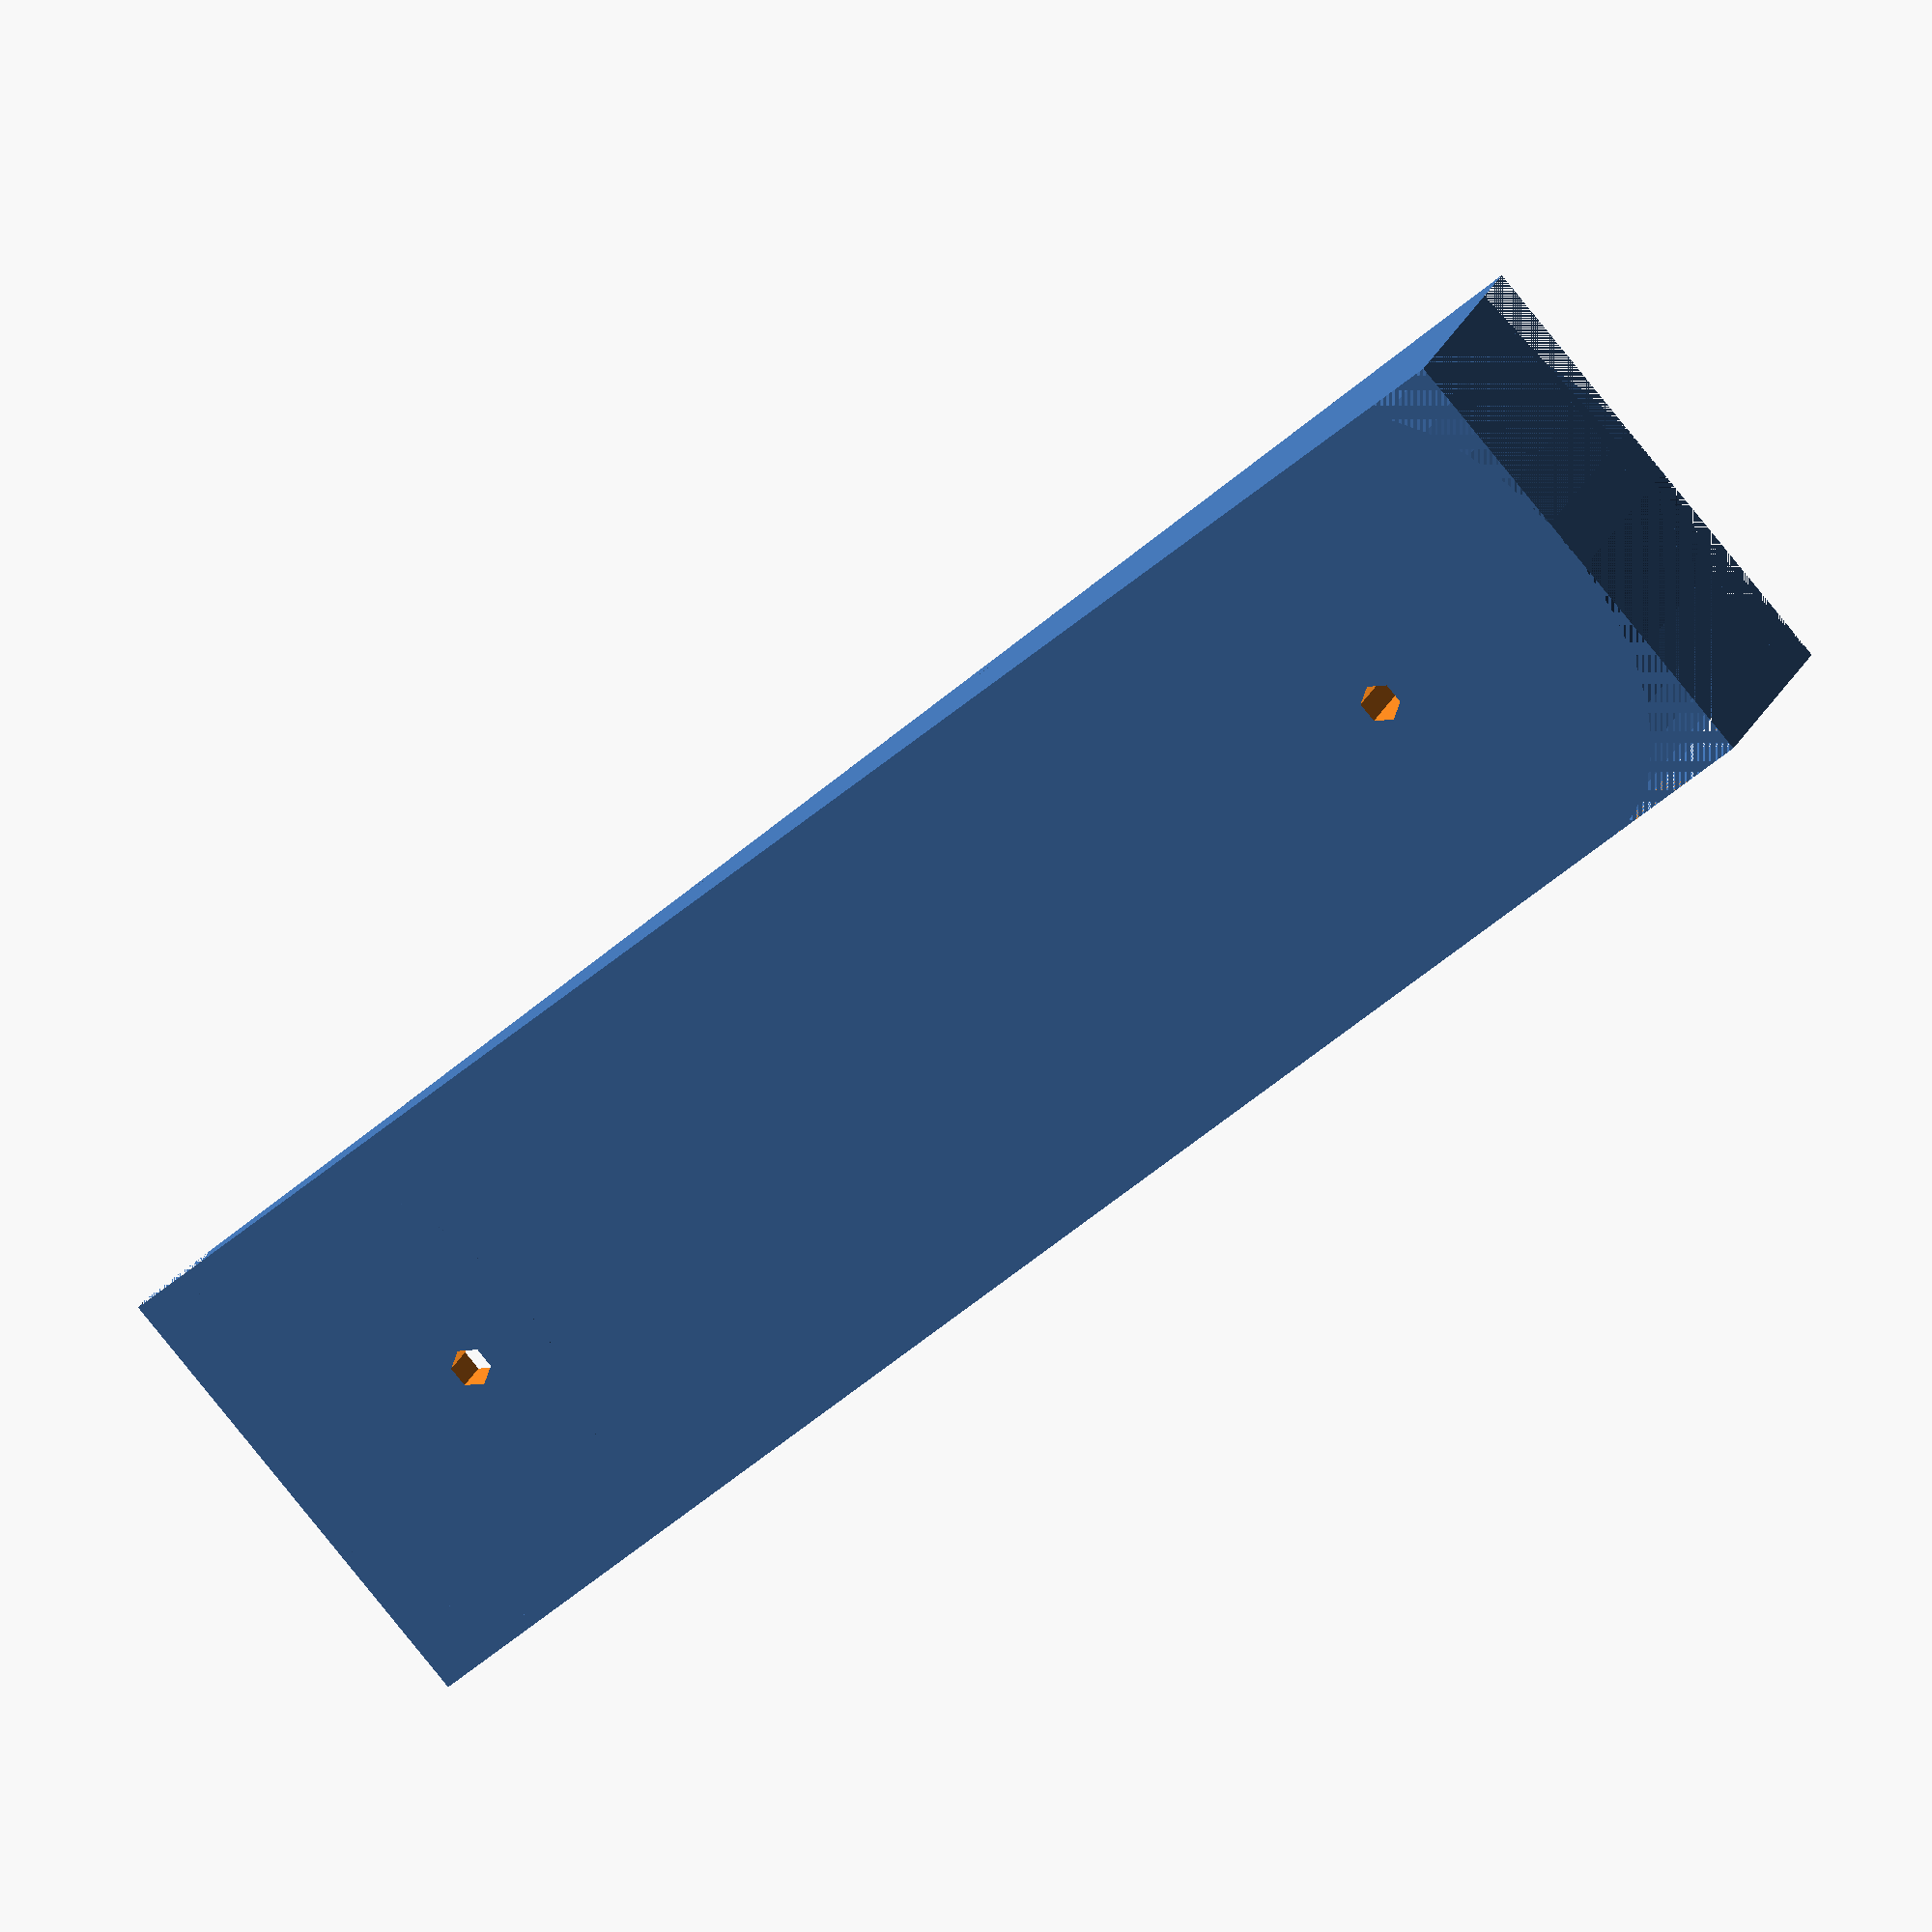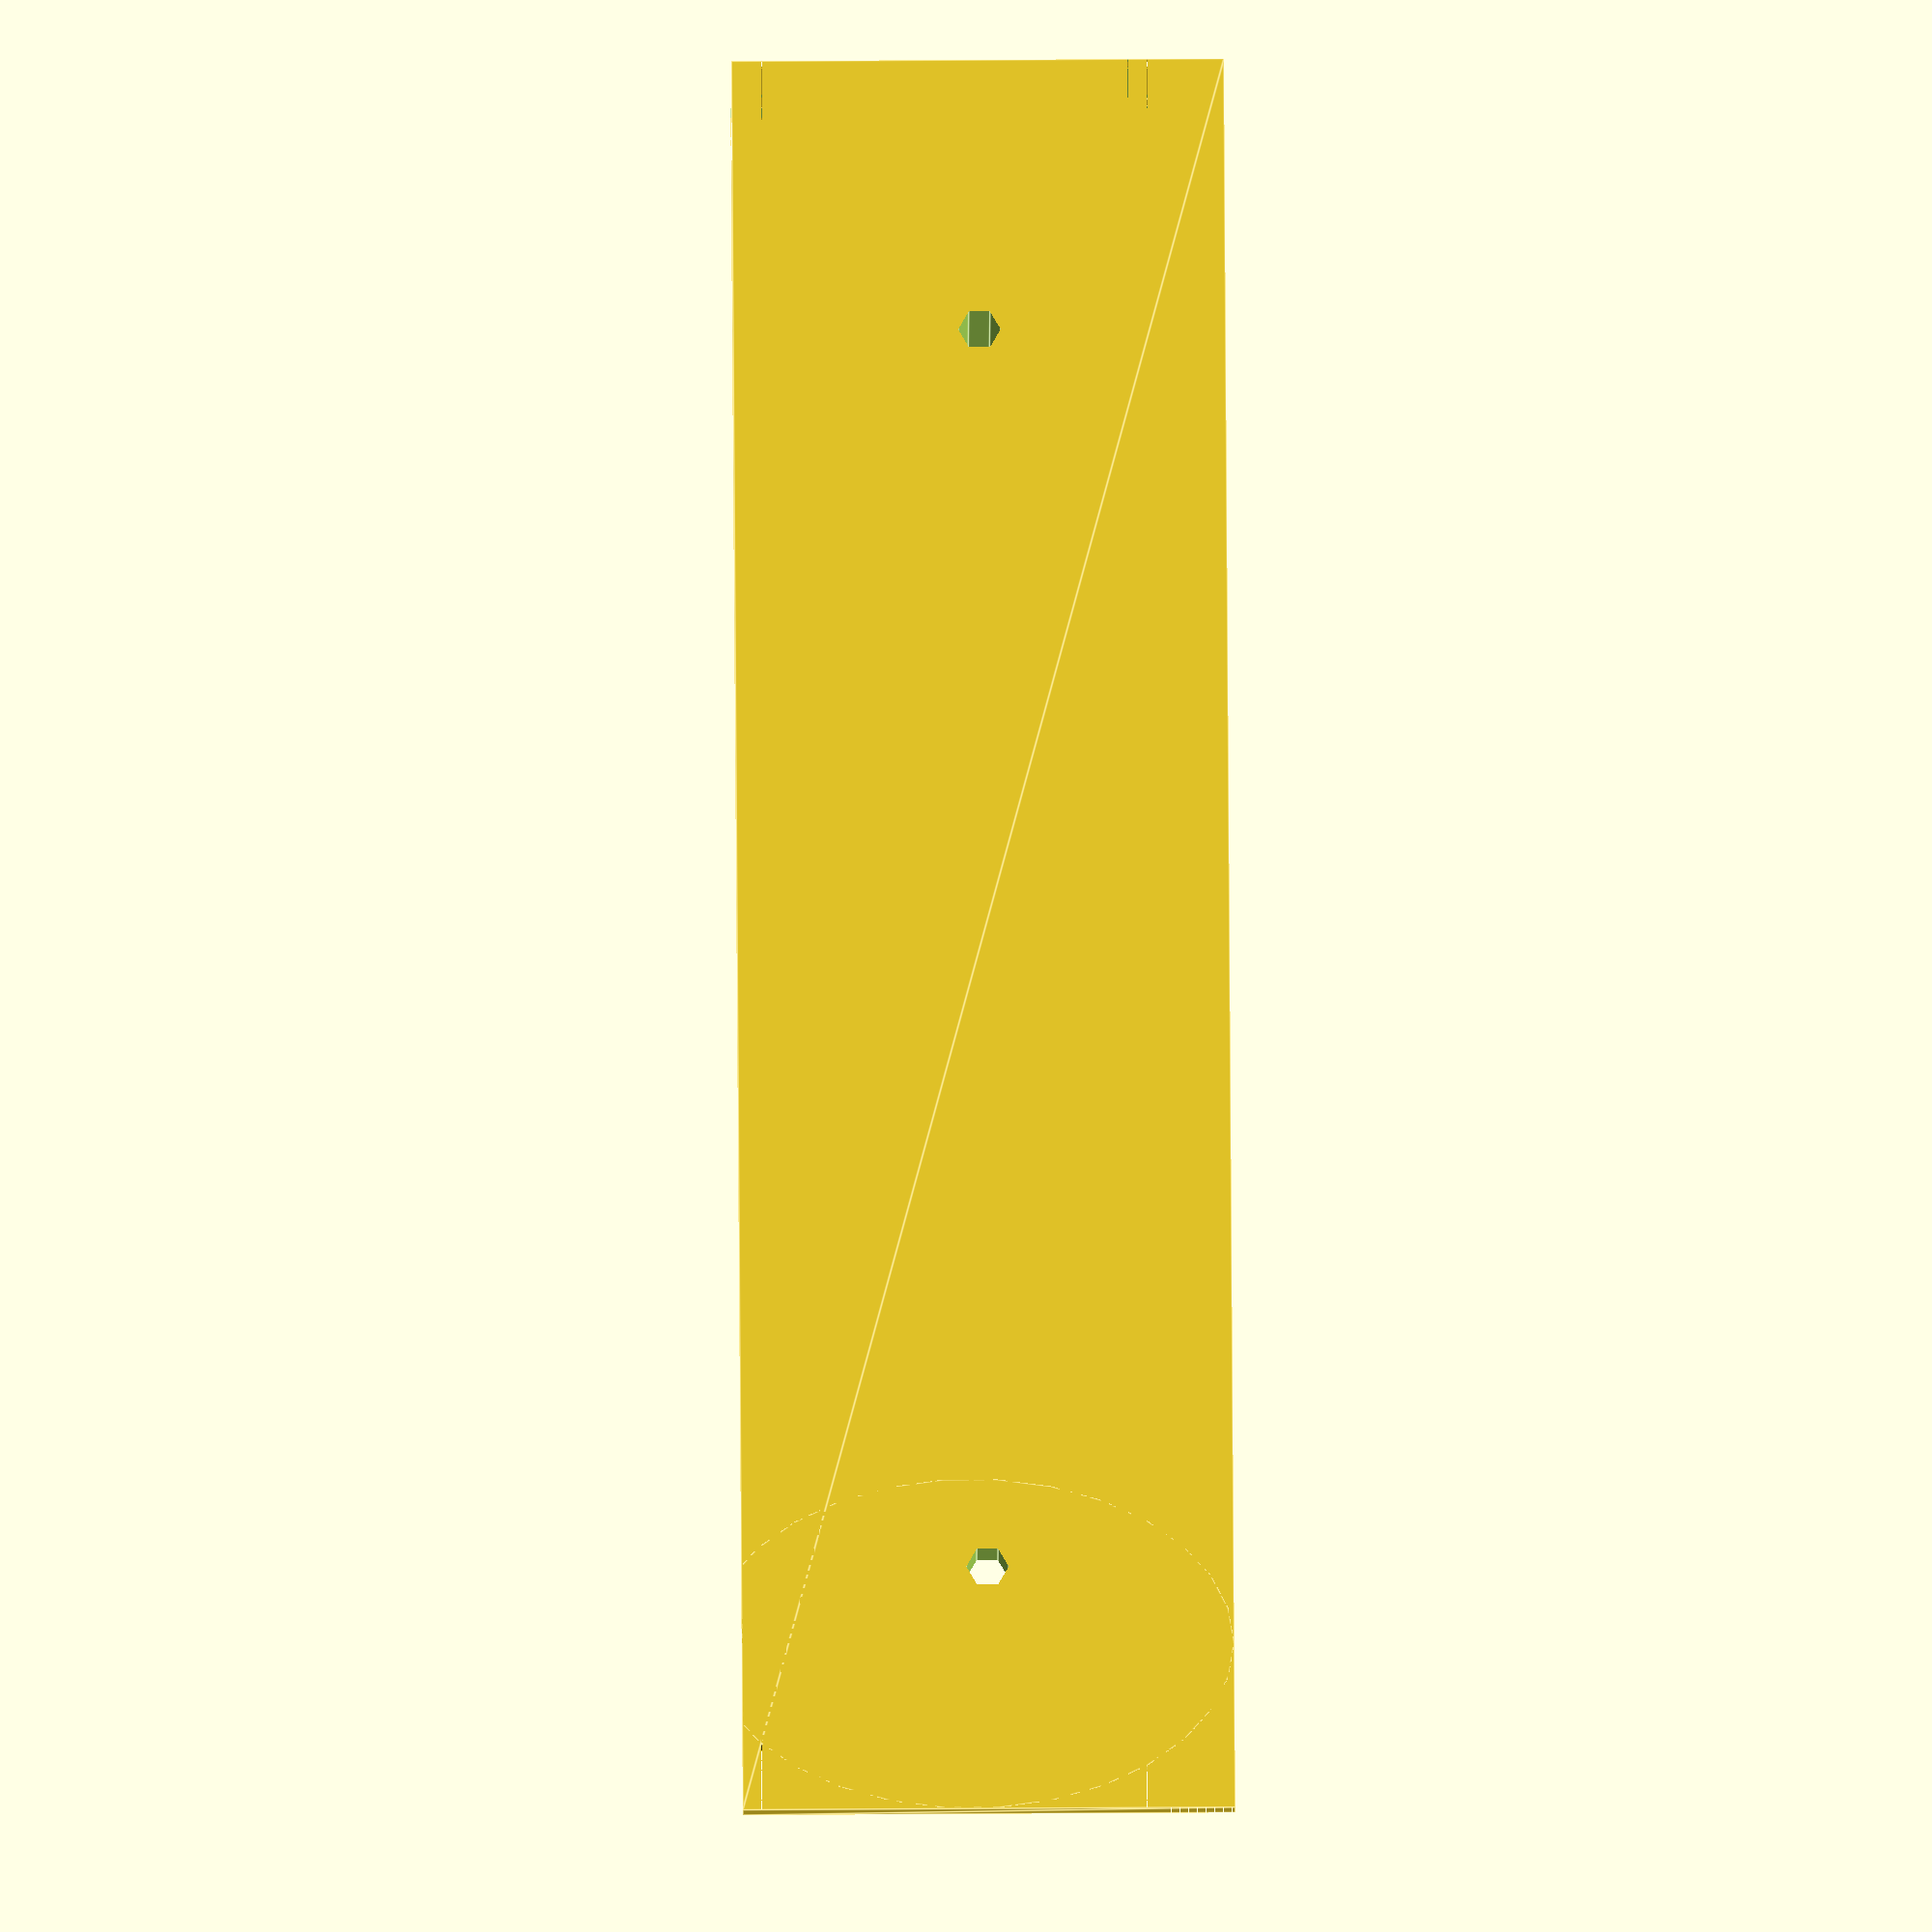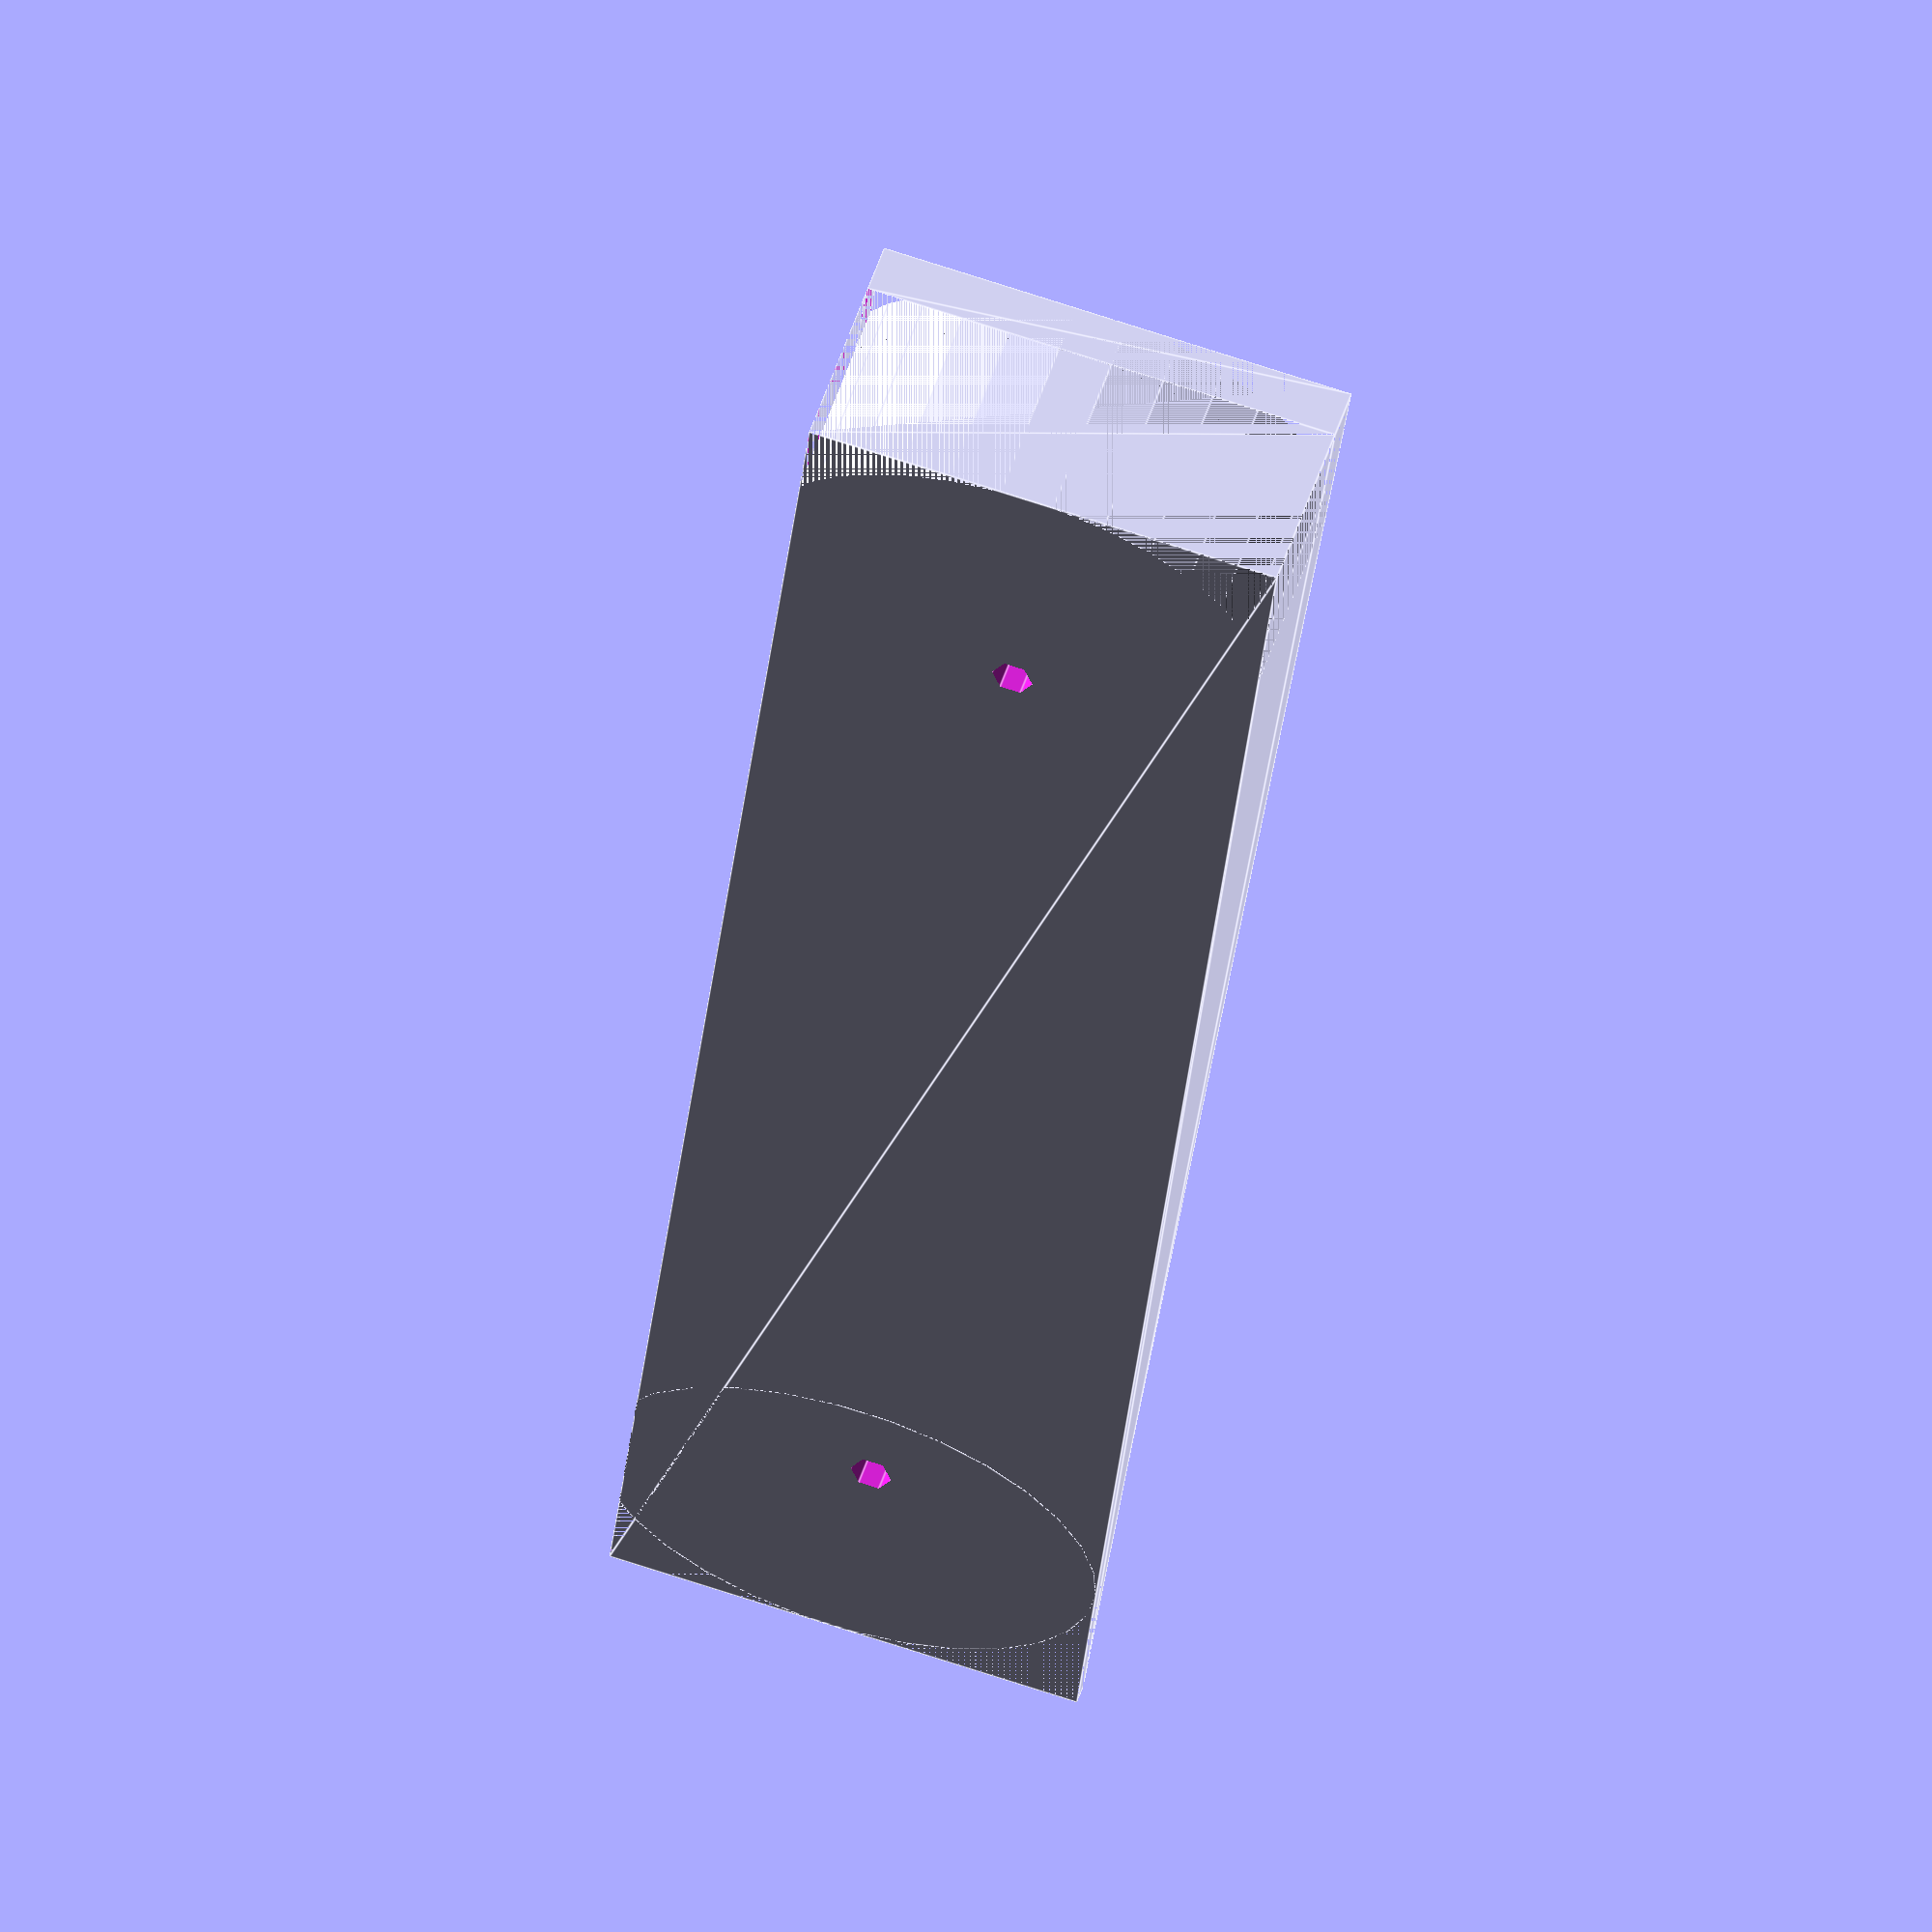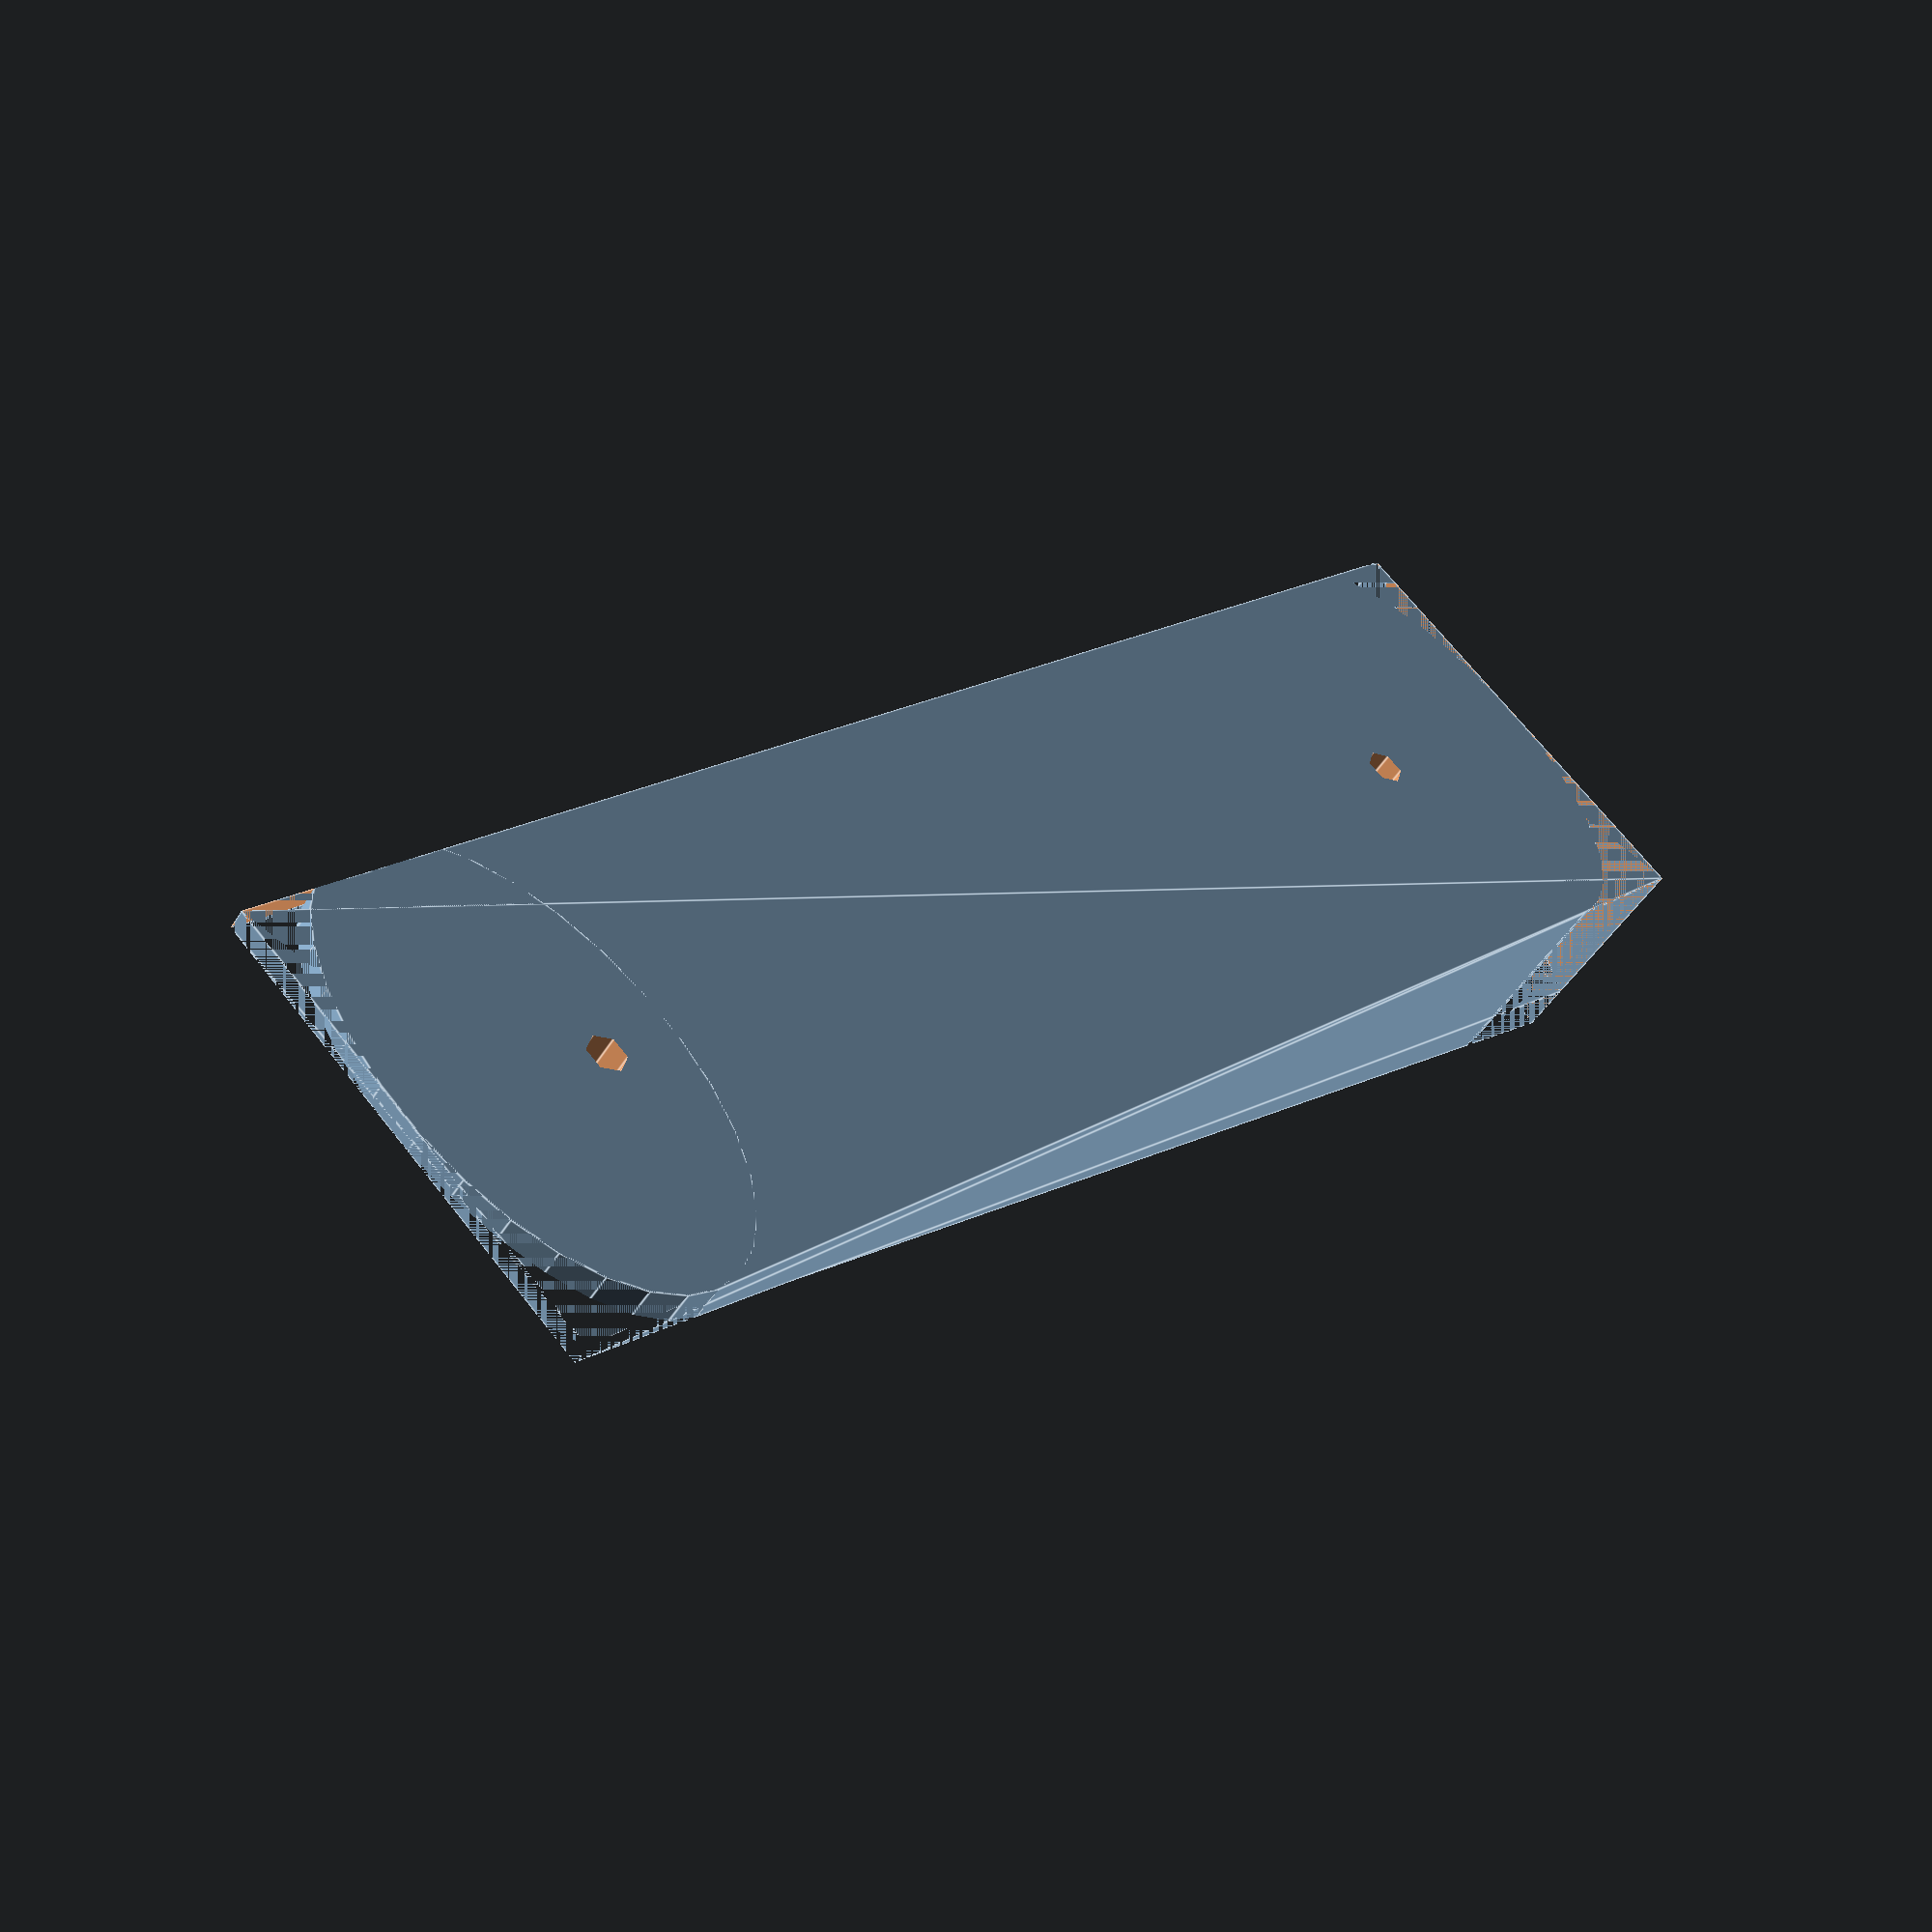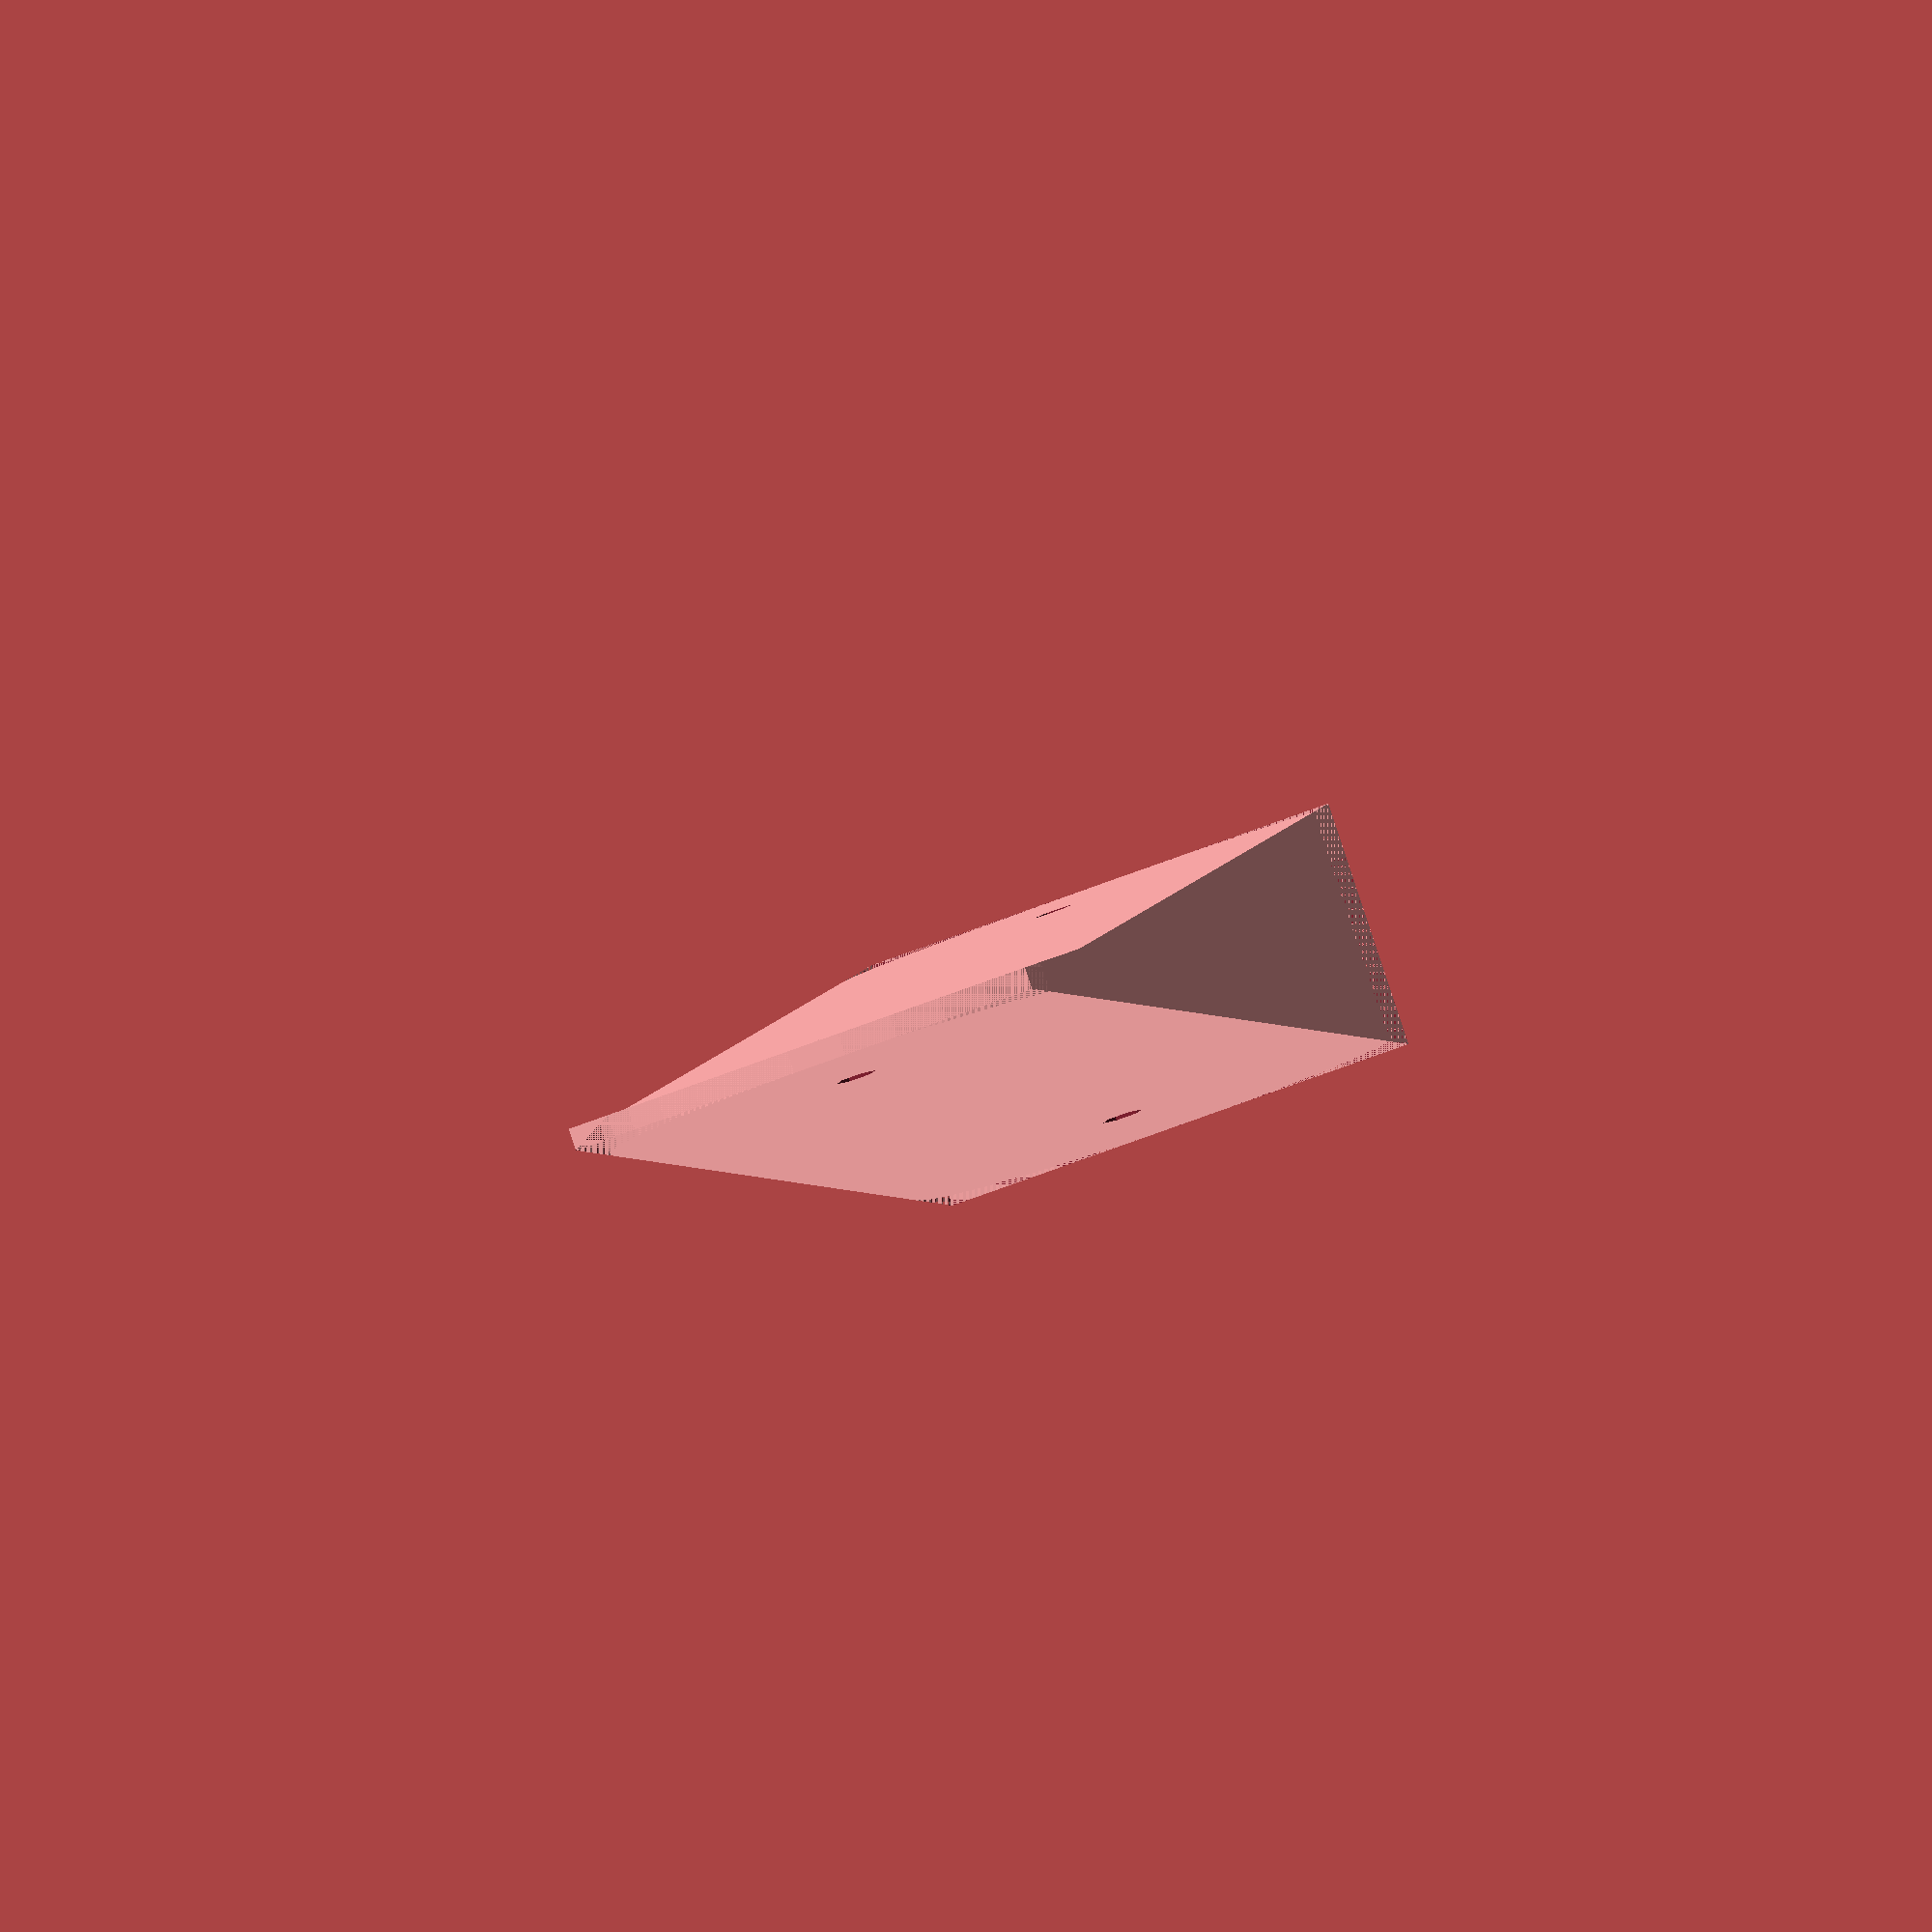
<openscad>
// Generated by SolidPython 1.1.3 on 2025-05-08 14:21:11


difference() {
	union() {
		linear_extrude(height = 43.5000000000) {
			polygon(points = [[0, 0], [17.5000000000, 0], [2, 159], [0, 159]]);
		}
		linear_extrude(height = 43.5000000000) {
			polygon(points = [[17.5000000000, 0], [22.5000000000, 0], [4.6320754717, 132], [4.6320754717, 132]]);
		}
	}
	union() {
		translate(v = [7.5558176101, 24.5000000000, 21.7500000000]) {
			rotate(a = [0, 90, 0]) {
				cylinder(center = true, h = 45.5000000000, r = 1.8750000000);
			}
		}
		translate(v = [2.0723270440, 137, 21.7500000000]) {
			rotate(a = [0, 90, 0]) {
				cylinder(center = true, h = 45.5000000000, r = 1.8750000000);
			}
		}
		translate(v = [17.1476200686, 24.5000000000, 21.7500000000]) {
			rotate(a = [0, 90, 0]) {
				cylinder(center = true, h = 45.5000000000, r = 1.8750000000);
			}
		}
	}
	difference() {
		translate(v = [0, 0, 0]) {
			cube(center = false, size = [23.5000000000, 15, 43.5000000000]);
		}
		scale(v = [1, 1, 1.5500000000]) {
			translate(v = [0, 15, 15]) {
				rotate(a = [0, 90, 0]) {
					cylinder(center = false, h = 23.5000000000, r = 15);
				}
			}
		}
	}
	translate(v = [0, 129, 0]) {
		difference() {
			translate(v = [0, 15, 0]) {
				cube(center = false, size = [23.5000000000, 15, 43.5000000000]);
			}
			scale(v = [1, 1, 1.5500000000]) {
				translate(v = [0, 15, 15]) {
					rotate(a = [0, 90, 0]) {
						cylinder(center = false, h = 23.5000000000, r = 15);
					}
				}
			}
		}
	}
}
/***********************************************
*********      SolidPython code:      **********
************************************************
 
#! /home/tfili/Source/tfili/3d-printing/venv/bin/python

from solid import *
from solid.utils import *
import subprocess
import math

# Dimensions
height = 159             # vertical height (Y)
width = 43.5             # width of the side face (Z)
top_thickness = 17.5     # thickness at the top (X)
bottom_thickness = 2     # thickness at the bottom (X)
screw_diameter = 3.75
screw_radius = screw_diameter / 2

# Hole positions (from top and bottom)
hole1_from_top = 24.5
hole2_from_bottom = 22
hole1_y = hole1_from_top                     # 24.5mm from top
hole2_y = height - hole2_from_bottom         # 22mm from bottom

rounded_edge_radius = 15

# Calculate slope angle in degrees
slope_angle = math.degrees(math.atan2(top_thickness - bottom_thickness, height))

# Second wedge parameters
second_wedge_length = 132  # vertical height along original Y
second_top_thickness = 6
second_bottom_thickness = 0

# Calculate thickness at a specific Y position along the slope
def thickness_at(y):
    return top_thickness - (top_thickness - bottom_thickness) * (y / height)

# Create wedge shape
def create_wedge():
    profile = polygon(points=[
        [0, 0],
        [top_thickness, 0],
        [bottom_thickness, height],
        [0, height]
    ])
    return linear_extrude(width)(profile)

# Create a hole through the side at a specific Y position
def create_side_hole(y_pos):
    local_thickness = thickness_at(y_pos)
    return translate([local_thickness / 2, y_pos, width / 2])(
        rotate([0, 90, 0])(
            cylinder(h=width + 2, r=screw_radius, center=True)
        )
    )

# Add a second wedge on the sloped face
def create_second_wedge():
    # This wedge lies directly on top of the sloped face
    # So we offset all X values by the thickness of the first wedge at each Y

    # Find the first wedge thickness at the end of the second wedge
    wedge_thickness = thickness_at(second_wedge_length)

    profile = polygon(points=[
        [top_thickness, 0],
        [top_thickness + 5, 0],
        [wedge_thickness, second_wedge_length],
        [wedge_thickness, second_wedge_length]  # optional, for clarity
    ])
    return linear_extrude(width)(profile)

# Create a hole in the second wedge at 24.5mm from the top
def create_second_wedge_hole(y_pos):
    # Second wedge thickness at y
    local_thickness = 5 * (1 - y_pos / second_wedge_length)
    x_pos = thickness_at(y_pos) + local_thickness / 2
    return translate([x_pos, y_pos, width / 2])(
        rotate([0, 90, 0])(
            cylinder(h=width + 2, r=screw_radius, center=True)
        )
    )

# Generate a rectangle and cut a cylinder out of it and subtract that from the model
def create_rounded_mask(top=True):
    thickness = top_thickness + second_top_thickness
    scaleFactor = width / (2 * rounded_edge_radius);
    rect = translate([0, (0 if top else rounded_edge_radius), 0]) (
             cube([thickness, rounded_edge_radius, width], center = False)
           )
    cyl = scale([1, 1, (width/(rounded_edge_radius*2))+0.1]) (
            translate([0, rounded_edge_radius, rounded_edge_radius]) (
              rotate([0,90,0]) (
                cylinder(r = rounded_edge_radius, h = thickness, center = False)
              )
            )
          )

    return rect - cyl

# Move it to the bottom
def create_bottom_rounded_mask():
    return translate([0, height-rounded_edge_radius*2, 0]) (
      create_rounded_mask(False)
    )

# Build model
wedge = create_wedge()
hole1 = create_side_hole(hole1_y)
hole2 = create_side_hole(hole2_y)
second_wedge = create_second_wedge()
second_hole = create_second_wedge_hole(hole1_y)
top_mask = create_rounded_mask();
bottom_mask = create_bottom_rounded_mask()

# Combine everything
model = (wedge + second_wedge) - (hole1 + hole2 + second_hole) - top_mask - bottom_mask

# Export to SCAD
scad_render_to_file(model, 'wedge.scad')

# Convert to STL
subprocess.run(["openscad", "-o", "wedge.stl", "wedge.scad"], stdout=subprocess.PIPE, stderr=subprocess.PIPE, text=True) 
 
************************************************/

</openscad>
<views>
elev=82.5 azim=293.3 roll=39.0 proj=o view=solid
elev=128.4 azim=294.6 roll=90.4 proj=o view=edges
elev=289.2 azim=159.3 roll=108.3 proj=o view=edges
elev=110.2 azim=230.4 roll=38.4 proj=p view=edges
elev=60.2 azim=213.6 roll=292.2 proj=o view=wireframe
</views>
